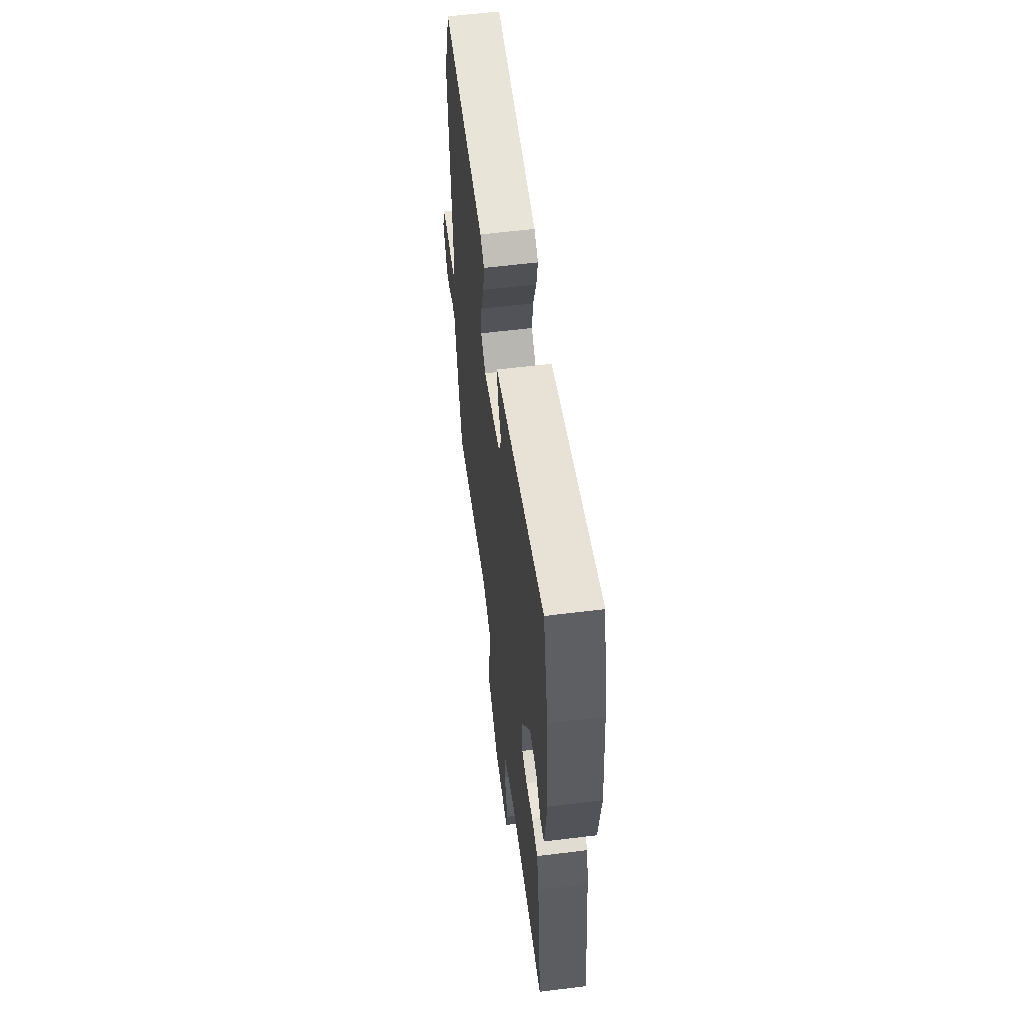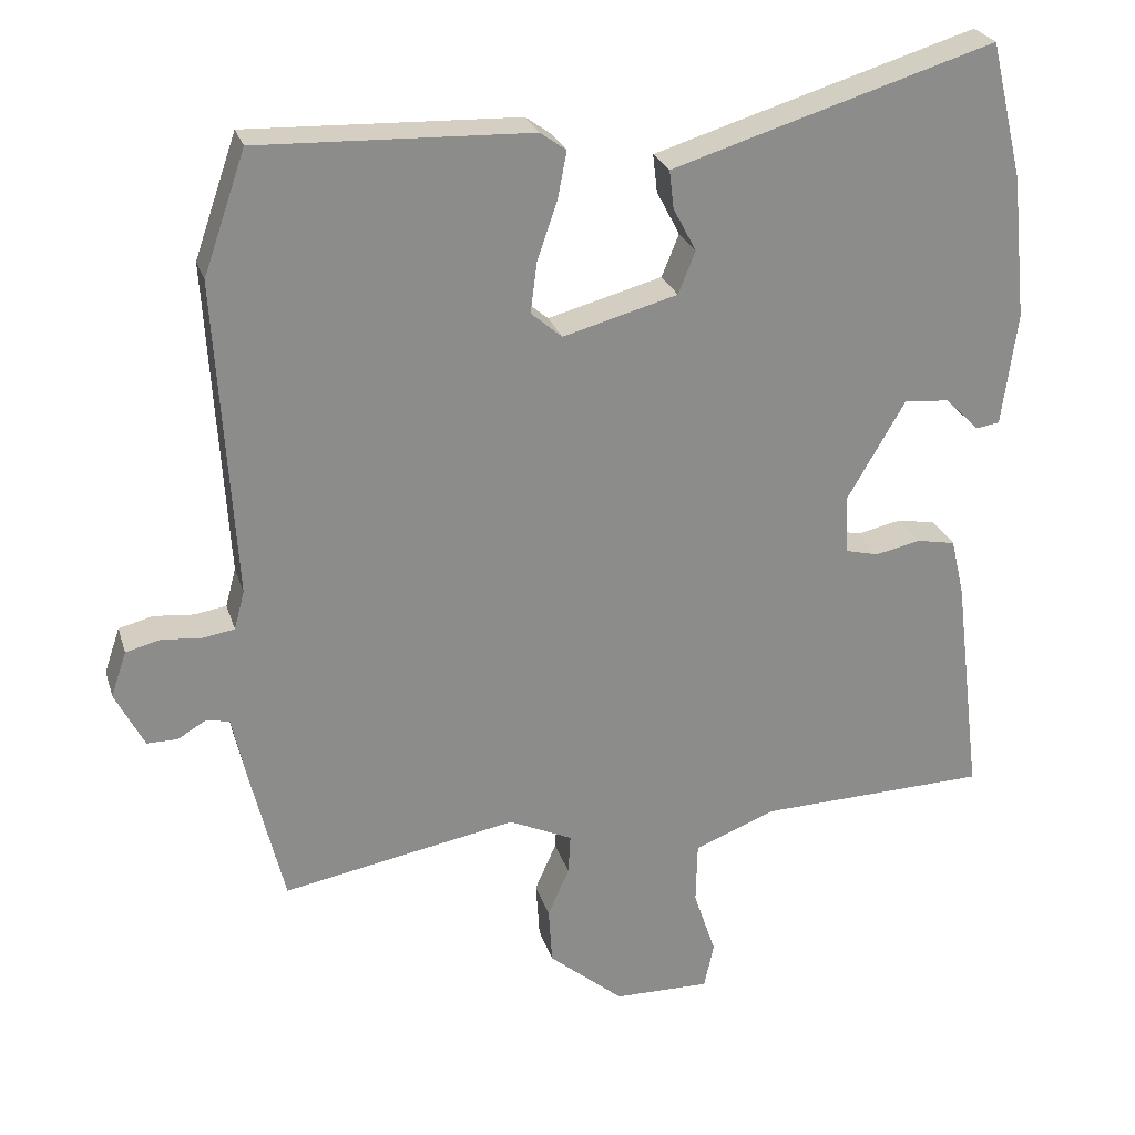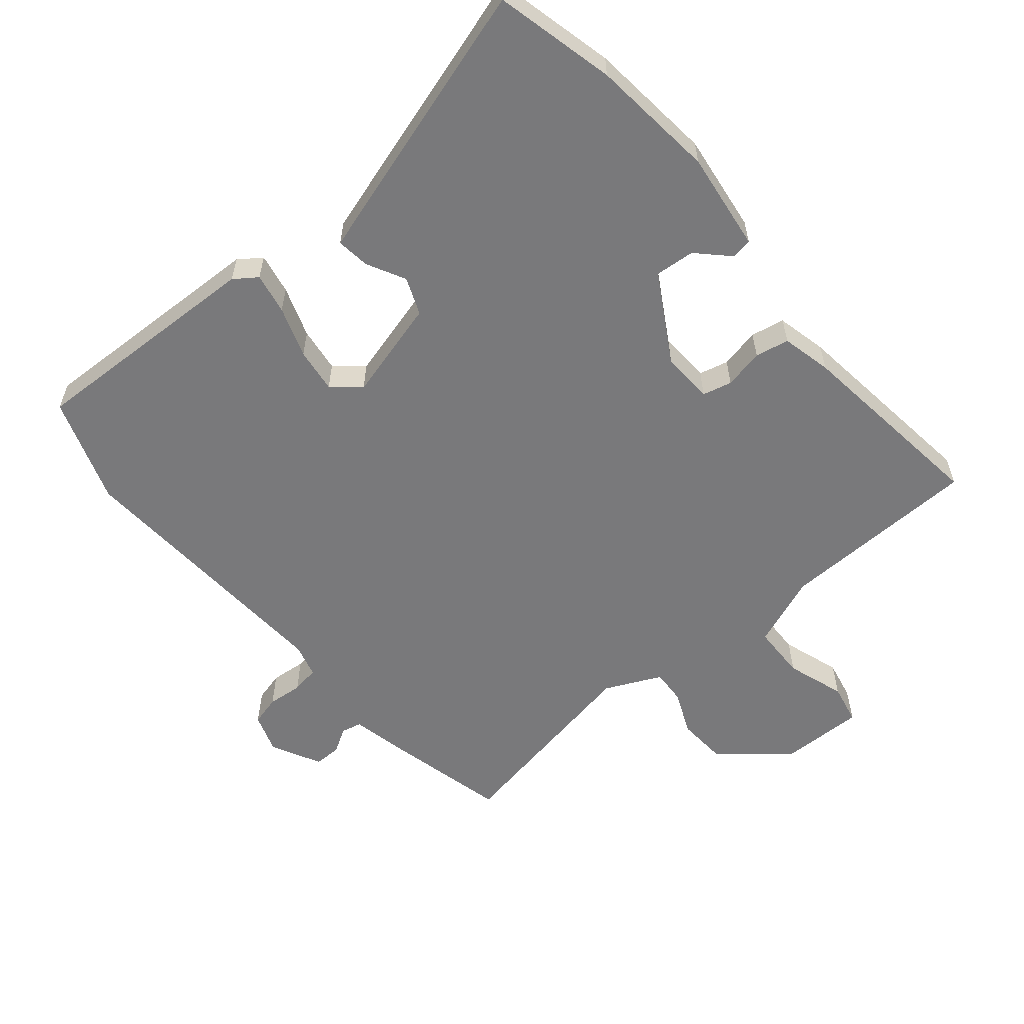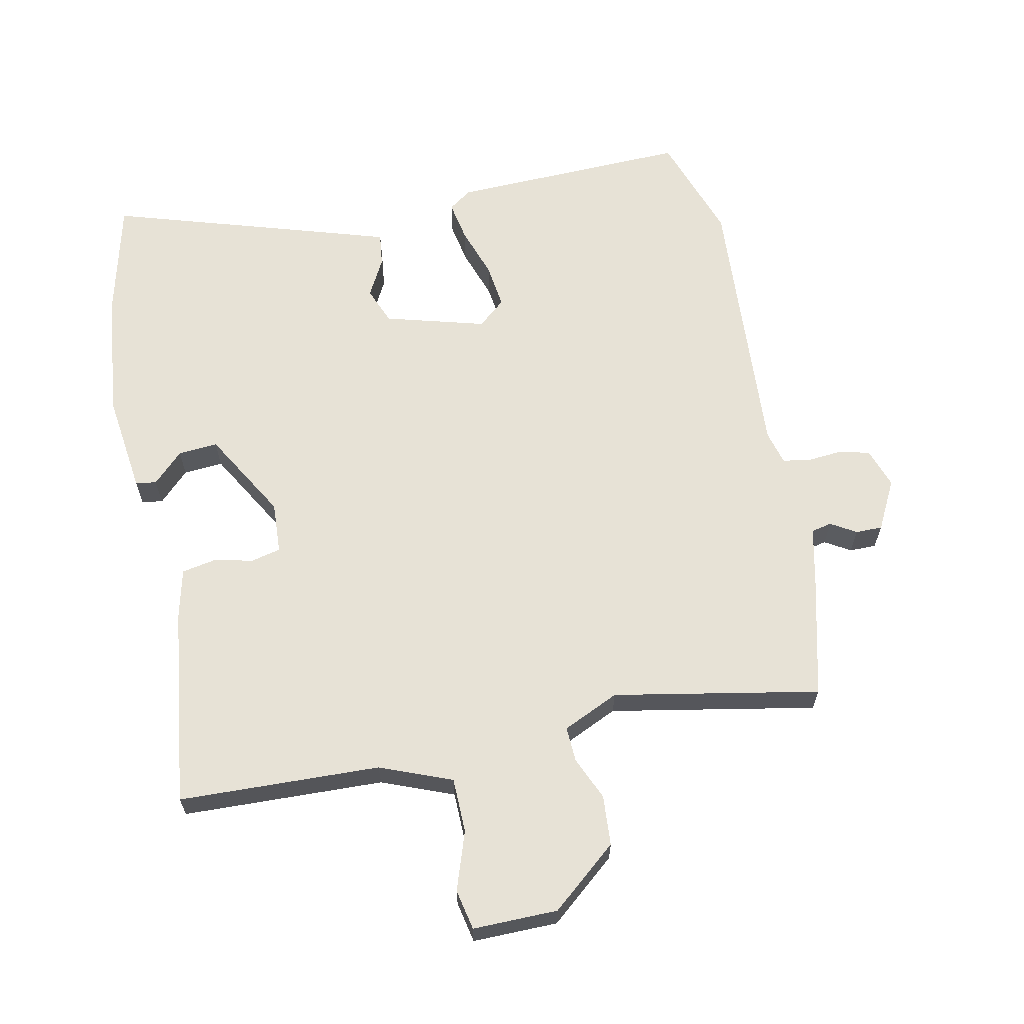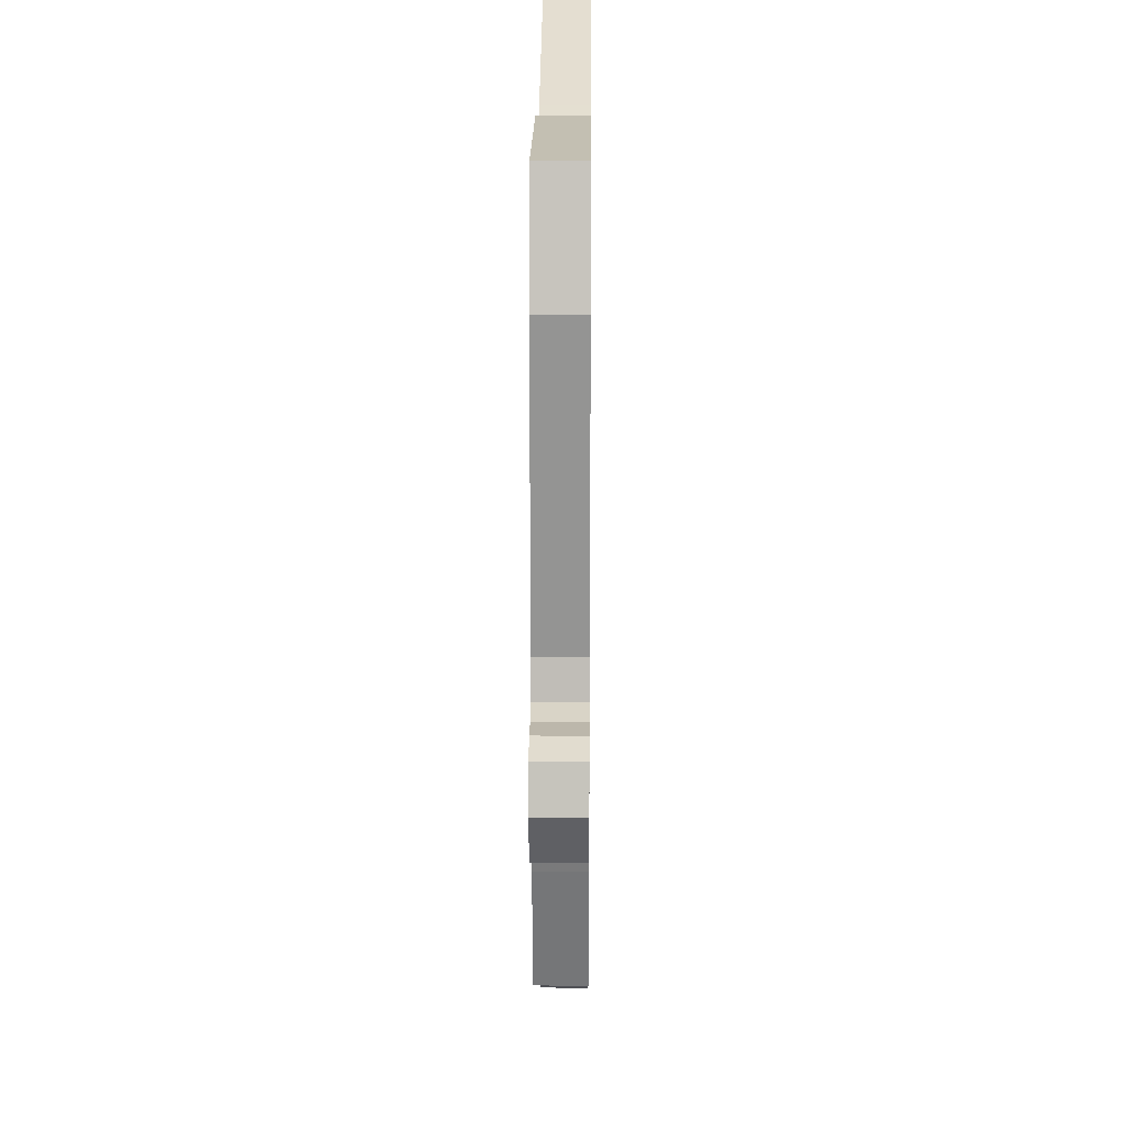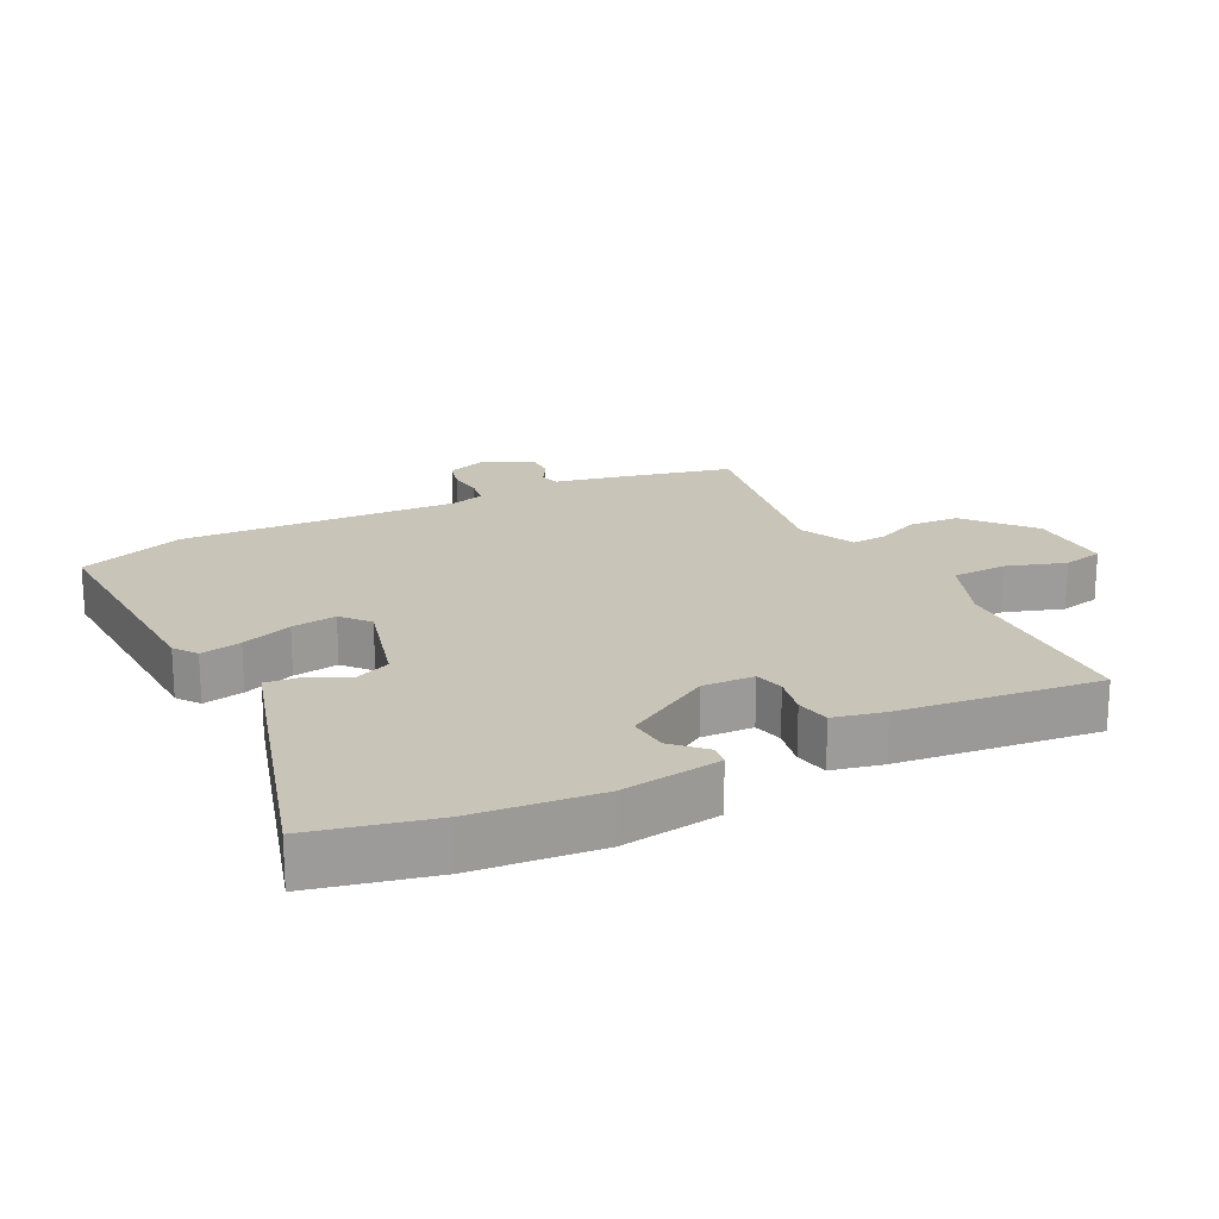
<metadata>
{"format":"obj","ext":"obj","renderer":"f3d","projection":"perspective","resolution":1024,"background":"white","views":[{"elev":58.6,"azim":82.7,"up":"+Z"},{"elev":25.8,"azim":-15.6,"up":"+Z"},{"elev":-57.9,"azim":39.9,"up":"+Y"},{"elev":63.7,"azim":168.6,"up":"+Y"},{"elev":19.6,"azim":-89.5,"up":"+Z"},{"elev":20.1,"azim":62.8,"up":"+Y"}]}
</metadata>
<code>
v 0.479 0.07 0.587
v 0.523 0.07 0.403
v 0.543 0.07 0.21
v 0.523 0.07 0.057
v 0.491 0.07 0.052
v 0.445 0.07 0.098
v 0.384 0.07 0.103
v 0.306 0.07 -0.031
v 0.31 0.07 -0.11
v 0.355 0.07 -0.121
v 0.416 0.07 -0.108
v 0.468 0.07 -0.118
v 0.486 0.07 -0.195
v 0.524 0.07 -0.501
v 0.215 0.07 -0.51
v 0.105 0.07 -0.553
v 0.103 0.07 -0.637
v 0.133 0.07 -0.727
v 0.12 0.07 -0.789
v -0.01 0.07 -0.787
v -0.111 0.07 -0.702
v -0.116 0.07 -0.625
v -0.087 0.07 -0.559
v -0.084 0.07 -0.505
v -0.17 0.07 -0.465
v -0.486 0.07 -0.523
v -0.53 0.07 -0.341
v -0.55 0.07 -0.249
v -0.581 0.07 -0.242
v -0.62 0.07 -0.265
v -0.661 0.07 -0.265
v -0.7 0.07 -0.189
v -0.679 0.07 -0.128
v -0.633 0.07 -0.116
v -0.579 0.07 -0.121
v -0.536 0.07 -0.114
v -0.522 0.07 -0.062
v -0.547 0.07 0.365
v -0.49 0.07 0.529
v -0.124 0.07 0.516
v -0.089 0.07 0.491
v -0.101 0.07 0.428
v -0.128 0.07 0.35
v -0.137 0.07 0.281
v -0.095 0.07 0.245
v 0.059 0.07 0.287
v 0.082 0.07 0.344
v 0.051 0.07 0.403
v 0.045 0.07 0.454
v 0.142 0.07 0.484
v 0.479 0 0.587
v 0.523 0 0.403
v 0.543 0 0.21
v 0.523 0 0.057
v 0.491 0 0.052
v 0.445 0 0.098
v 0.384 0 0.103
v 0.306 0 -0.031
v 0.31 0 -0.11
v 0.355 0 -0.121
v 0.416 0 -0.108
v 0.468 0 -0.118
v 0.486 0 -0.195
v 0.524 0 -0.501
v 0.215 0 -0.51
v 0.105 0 -0.553
v 0.103 0 -0.637
v 0.133 0 -0.727
v 0.12 0 -0.789
v -0.01 0 -0.787
v -0.111 0 -0.702
v -0.116 0 -0.625
v -0.087 0 -0.559
v -0.084 0 -0.505
v -0.17 0 -0.465
v -0.486 0 -0.523
v -0.53 0 -0.341
v -0.55 0 -0.249
v -0.581 0 -0.242
v -0.62 0 -0.265
v -0.661 0 -0.265
v -0.7 0 -0.189
v -0.679 0 -0.128
v -0.633 0 -0.116
v -0.579 0 -0.121
v -0.536 0 -0.114
v -0.522 0 -0.062
v -0.547 0 0.365
v -0.49 0 0.529
v -0.124 0 0.516
v -0.089 0 0.491
v -0.101 0 0.428
v -0.128 0 0.35
v -0.137 0 0.281
v -0.095 0 0.245
v 0.059 0 0.287
v 0.082 0 0.344
v 0.051 0 0.403
v 0.045 0 0.454
v 0.142 0 0.484
f 47 48 49 50
f 46 47 50 1
f 40 41 42 43
f 40 43 44
f 37 38 39 40
f 36 37 40 44
f 32 33 34 35
f 32 35 36
f 29 30 31 32
f 28 29 32 36
f 25 26 27 28
f 24 25 28 36
f 20 21 22 23
f 20 23 24
f 17 18 19 20
f 16 17 20 24
f 15 16 24 36
f 10 11 12 13
f 9 10 13 14
f 3 4 5 6
f 3 6 7
f 46 1 2 3
f 45 46 3 7
f 36 44 45
f 9 14 15 36
f 8 9 36 45
f 7 8 45
f 100 99 98 97
f 51 100 97 96
f 93 92 91 90
f 94 93 90
f 90 89 88 87
f 94 90 87 86
f 85 84 83 82
f 86 85 82
f 82 81 80 79
f 86 82 79 78
f 78 77 76 75
f 86 78 75 74
f 73 72 71 70
f 74 73 70
f 70 69 68 67
f 74 70 67 66
f 86 74 66 65
f 63 62 61 60
f 64 63 60 59
f 56 55 54 53
f 57 56 53
f 53 52 51 96
f 57 53 96 95
f 95 94 86
f 86 65 64 59
f 95 86 59 58
f 95 58 57
f 1 51 52 2
f 2 52 53 3
f 3 53 54 4
f 4 54 55 5
f 5 55 56 6
f 6 56 57 7
f 7 57 58 8
f 8 58 59 9
f 9 59 60 10
f 10 60 61 11
f 11 61 62 12
f 12 62 63 13
f 13 63 64 14
f 14 64 65 15
f 15 65 66 16
f 16 66 67 17
f 17 67 68 18
f 18 68 69 19
f 19 69 70 20
f 20 70 71 21
f 21 71 72 22
f 22 72 73 23
f 23 73 74 24
f 24 74 75 25
f 25 75 76 26
f 26 76 77 27
f 27 77 78 28
f 28 78 79 29
f 29 79 80 30
f 30 80 81 31
f 31 81 82 32
f 32 82 83 33
f 33 83 84 34
f 34 84 85 35
f 35 85 86 36
f 36 86 87 37
f 37 87 88 38
f 38 88 89 39
f 39 89 90 40
f 40 90 91 41
f 41 91 92 42
f 42 92 93 43
f 43 93 94 44
f 44 94 95 45
f 45 95 96 46
f 46 96 97 47
f 47 97 98 48
f 48 98 99 49
f 49 99 100 50
f 50 100 51 1

</code>
